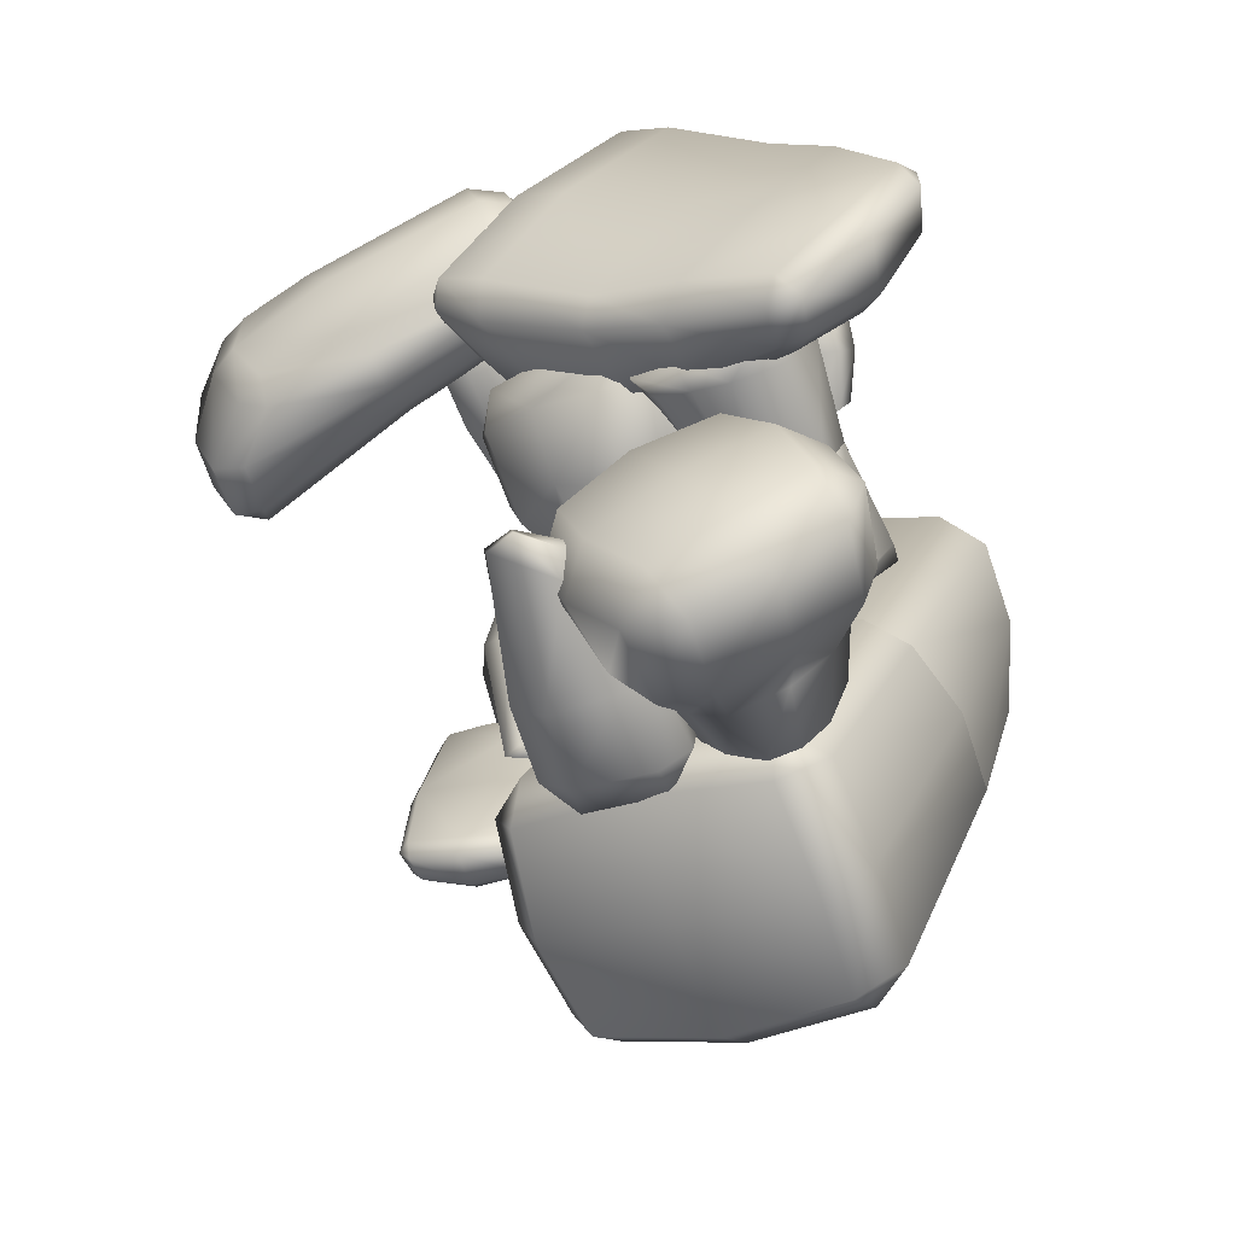
<metadata>
{"format":"obj","ext":"obj","renderer":"f3d","projection":"perspective","resolution":1024,"background":"white","views":[{"elev":-59.6,"azim":20.5,"up":"+Z"}]}
</metadata>
<code>
g default
v 18.45 -0.8221 23.5
v 18.45 14.73 23.5
v -0.8344 4.757 39.97
v 12.67 -1.832 49.39
v 14.56 0.7283 50.99
v 10.89 0.6769 50.93
v 30.34 2.642 37.2
v 28.92 0.01813 35.24
v 13.52 11.64 47.06
v 11.23 15.96 43.94
v 10.26 11.8 47.3
v 27.76 13.5 33.78
v 29.33 11.27 36.1
v -2.861 15.95 27.42
v -5.551 11.62 24.71
v -6.322 11.79 27.89
v 8.14 11.24 10.49
v 9.795 13.5 12.67
v -9.254 0.7413 23.08
v -7.998 -1.834 25.16
v -9.78 0.6741 26.73
v 8.521 0.01622 11.35
v 6.787 2.675 9.707
v 43.28 2.506 16.2
v 43.16 2.429 19.95
v 41.71 -0.0553 17.91
v 0.4053 13.09 38.92
v 2.608 17.16 37.02
v 41.78 7.75 17.09
v 39.42 9.761 19.04
v 41.54 7.456 20.63
v 33.97 10.88 10.23
v 36.19 8.883 8.298
v -9.432 4.97 26.62
v 28.75 7.788 1.824
v 25.23 7.592 1.441
v 26.54 9.765 3.896
v 0.7711 -2.675 38.6
v -1.053 -0.06761 40.18
v 29.61 2.503 0.1896
v 27.61 -0.0599 1.43
v 25.87 2.449 -0.2693
v 35.81 -0.8464 8.674
v 37.59 1.848 7.19
v -4.23 1.194 17.22
v -2.717 -2.026 20.27
v 6.593 -3.066 33.62
v 18.32 -2.025 44.94
v 21.16 1.159 46.94
v 19.94 11.58 43.83
v 16.25 17.11 39.75
v 7.96 18.2 32.45
v 2.065 17.08 23.08
v -1.256 11.48 18.71
v 37.35 2.436 29.67
v 35.78 -0.6476 26.52
v 27.4 -1.583 15.85
v 18.18 -0.6464 5.934
v 15.33 2.472 3.962
v 15.81 9.61 5.318
v 18.12 12.22 8.122
v 26.25 13.32 16.83
v 33.73 12.22 26.49
v 35.91 9.49 29.32
v -0.2408 17.06 32.44
v -3.779 11.75 34.4
v -5.699 4.913 34.65
v 4.904 18.12 28.02
v 17.59 -1.345 -36.1
v 22.83 13.22 -46.23
v 29.36 12.03 -30.02
v 11.28 12.03 -23.88
v 13.87 0.02902 -47.74
v 10.16 4.25 -49.08
v 16.14 4.251 -50.98
v 5.312 3.782 -42.44
v 8.745 -0.6538 -40.67
v 12.39 26.07 -38.24
v 14.88 29.9 -35.87
v 16.17 26.23 -40.67
v 10.75 26.96 -35.62
v 19.75 29.9 -33.35
v 24.23 26.07 -32.13
v 22.14 26.23 -37.58
v 23.04 26.96 -29.27
v 18.47 30.7 -30.35
v 32.49 4.25 -37.54
v 29.25 0.02902 -39.8
v 30.57 4.251 -43.52
v 26.44 -0.6538 -31.52
v 29.88 3.782 -29.75
v 15.38 13.26 -48.74
v 10.01 13.67 -46.72
v 2.699 4.25 -34.65
v 5.943 0.02902 -32.4
v 5.375 14.8 -28.91
v 3.734 12.52 -34.58
v 19.19 26.92 -39.19
v 16.99 30.38 -34.92
v 9.276 25.58 -27.5
v 12.16 30.03 -30.22
v 9.523 26.12 -32.22
v 13.78 30.49 -28.71
v 11.98 26.1 -25.23
v 29.19 13.26 -41.61
v 15.39 25.58 -24.34
v 20.97 26.12 -26.3
v 16.72 30.03 -27.86
v 24.72 12.52 -23.74
v 18.8 14.8 -21.97
v 22.14 -0.6506 -44.9
v 23.92 3.787 -48.33
v 21.32 0.02902 -24.45
v 13.02 -0.6468 -27.25
v 9.207 19.49 -38.43
v 7.377 19.32 -33.01
v 7.325 20.19 -28.2
v 11.63 19.06 -24.55
v 17.09 20.19 -23.15
v 22.84 19.32 -25.02
v 26.2 19.49 -29.64
v 26.74 19.27 -32.32
v 24.8 19.15 -37.91
v 11.08 19.27 -40.41
v 4.568 4.45 -29.02
v 11.32 3.843 -23.95
v 19.18 4.367 -21.4
v 25.12 4.456 -23.38
v 30.82 13.5 -35.82
v 20.5 19.35 -41
v 14.79 19.07 -43.1
v 6.227 12.15 -41.75
v 2.648 8.134 -35.05
v 25.36 54.68 23.88
v 2.393 38.61 -43.09
v 16.13 27.24 -42.56
v 21.5 28.41 -39.69
v 17.29 25.04 -37.5
v 22.08 38.56 -43.27
v 16.7 37.79 -46.4
v 37.42 45.21 17.8
v 34.41 46.6 23.6
v 33.47 42.17 21.43
v 34.72 54.01 18.75
v 37.41 52.48 12.98
v 16.69 48.01 29.34
v 10.69 47.27 26.51
v 15.67 43.57 27.24
v 8.505 54.62 22.43
v 14.21 55.58 25.4
v -12.47 31.01 -28.69
v -9.994 29.28 -34.1
v -8.195 27.01 -29.26
v -11.64 40 -37.21
v -14.02 41.37 -31.57
v 17.26 53.17 -44.22
v 21.51 49.22 -44.66
v 16.13 48.91 -47.76
v 26.09 46.56 28.23
v 24.97 41.79 25.78
v 30.38 61.86 4.636
v 32.16 60.48 10.51
v 34.61 58.3 5.098
v 23.02 62.81 14.81
v 21.36 64.2 9.258
v 11.09 63.36 10.92
v 7.367 60.49 13.95
v 12.79 61.99 16.77
v 2.687 26.49 -39.17
v 4.206 24.3 -34.06
v -8.158 55.14 -36.01
v -9.996 50.93 -39.29
v -12.47 51.89 -33.68
v 2.686 50.86 -45.02
v 4.206 55.12 -41.46
v 31.26 46.14 -11.73
v 29.02 35.9 -13.27
v 25.08 32.69 -10.79
v 12.8 31.52 -9.29
v 1.659 34.09 -5.01
v -2.016 38.26 -3.184
v -2.298 48.44 -2.164
v 0.6996 58.59 -0.3186
v 4.75 61.8 -2.587
v 15.96 62.14 -6.895
v 27.74 60.33 -8.724
v 30.85 55.78 -11.84
v 18.7 8.82 12.87
v 12.89 18.17 14.23
v 15.06 12.44 21.64
v 18.28 15.09 20.81
v 17.09 37.6 15.34
v 15.61 40.7 12.63
v 12.25 36.94 13.32
v 10.26 36.44 0.2684
v 9.691 32.85 -1.78
v 7.697 34.25 3.167
v 15.68 36.03 -2.804
v 14.64 32.25 -4.592
v 11.85 11.15 6.224
v 9.502 8.921 8.888
v 9.958 12.47 11.11
v 15.58 10.34 4.026
v 14.67 7.58 5.811
v 14.92 19.87 17.1
v 19.26 20.23 18.88
v 28.51 13.13 12.57
v 26.36 14.22 17.44
v 28.23 11.35 15.91
v 9.3 38.75 7.122
v 9.508 35.91 8.374
v 29.1 35.15 6.014
v 28.78 38.33 7.374
v 27.23 36.39 10.34
v 24.74 32.55 -3.67
v 19.95 32.02 -5.333
v 21.75 35.11 -4.578
v 11.64 10.17 15.63
v 11.24 13.33 15.2
v 24.99 10.99 4.69
v 22.51 7.941 3.515
v 19.77 10.31 2.915
v 12 18.11 10.54
v 25.76 24.76 14.43
v 27.59 24.15 10.13
v 25.12 23.47 4.348
v 20.73 23.65 2.543
v 17.59 23.78 3.221
v 15.03 24.3 4.904
v 13.41 24.77 9.334
v 14.22 24.85 12.37
v 15.8 25.05 15.01
v 20.16 25.16 16.84
v 24.33 15.97 15.97
v 24.49 15.07 25.5
v 24.86 17.26 25.85
v 22 16.69 25.21
v 25.52 22.16 19.22
v 24.6 22.54 17.74
v 23.5 21.54 19.13
v 23.48 22.19 15.71
v 23.56 20.94 14.98
v 22.56 21.08 16.83
v 24.34 21.75 14.07
v 22.58 12.91 21.48
v 20.16 14.62 21.35
v 25.27 12.28 20.09
v 24.12 13.15 17.62
v 24.46 19.45 22.99
v 22.09 18.96 22.64
v 31.58 15.6 21.23
v 30.17 16.66 23.64
v 30.09 14.43 23.17
v 31.3 18.33 18.46
v 29.96 19.24 20.32
v 29.21 22.52 15.33
v 27.17 23.19 15.88
v 28.25 22.85 17.15
v 20.71 17.18 19.69
v 22.34 16.83 17.39
v 27.82 22.16 13.56
v 25.86 21.65 13.47
v 25.9 22.82 14.16
v 27.02 16.02 15.46
v 29.62 16.59 15.65
v 23.09 13.91 23.8
v 29.74 13.54 17.37
v 28.18 12.28 19.15
v 26.88 12.96 16.73
v 4.618 10.97 25.1
v 5.706 37.05 4.808
v 13.7 27.75 25.89
v -6.8 25.7 24.57
v -1.911 17.43 8.465
v 19.85 13.07 26.15
v 21.06 16.12 22.84
v 21.24 18.48 27.44
v 16.51 12.55 16.93
v 13.22 9.431 20.57
v 12.77 33.09 8.207
v 9.377 36.84 7.141
v 12.98 35.19 11.95
v 8.039 36.22 4.177
v 11.44 32.62 5.367
v 4.664 38.02 9.45
v 1.22 35.97 13.85
v 6.805 36.71 14.92
v -0.4568 35.6 11.19
v 2.912 37.5 6.687
v -1.237 21.64 33.67
v 4.958 16.8 33.44
v 7.261 21.98 34.29
v -3.926 13.72 28.97
v -7.286 18.5 28.58
v 19.82 25.65 21.69
v 21.11 23.5 16.63
v 11.58 10.03 11.03
v 7.974 6.922 14.22
v 5.419 18.95 5.364
v 10.95 17.75 7.972
v 9.734 36.63 13.25
v 7.454 37.81 7.989
v 5.627 28.82 0.9721
v 6.262 34.52 2.36
v 9.339 30.57 3.2
v 4.144 35.15 2.584
v 2.296 29.71 1.592
v 2.954 29.61 29.45
v -0.2976 30.3 3.874
v -1.748 33.34 8.63
v 1.846 35.62 4.523
v -9.375 22.83 17.93
v -7.583 22.21 11.73
v 13.01 14.83 31.08
v 14.83 20.3 32.01
v -6.916 10.65 21.51
v -0.0932 7.665 17.16
v 11.9 26.78 10.31
v 8.051 24.66 6.57
v 4.817 24.05 3.492
v -0.672 23.77 5.426
v -3.288 26.1 7.503
v -5.364 28.04 13.19
v -3.514 30.62 17.83
v -1.527 31.27 19.57
v 4.454 31.79 20.82
v 13.84 27.55 12.29
v 5.97 9.491 9.56
v -1.859 10.19 12.27
v -8.24 12.94 16.49
v -9.884 15.73 21.73
v -2.866 29 27.78
v 10.63 30.94 18.71
v 15.53 29.17 15.87
v 16.22 20 13.16
v -18.31 38.05 11.49
v 2.673 41.44 10.14
v -5.968 42.9 -10.36
v -6.287 32.49 7.583
v -2.433 31.8 23.87
v -8.863 47.25 14.01
v -7.504 27.24 19.18
v -7.565 27.68 21.29
v -10.01 28.26 20.2
v -1.781 27.23 18.37
v -1.79 27.6 20.54
v -9.038 35.77 24.78
v -9.481 38.26 24.03
v -11.43 36.31 23.66
v -3.549 37.7 24.88
v -4.021 40.12 24.06
v -13.19 46.81 -2.745
v -12.56 45.82 -4.648
v -14.94 45.22 -4.155
v -6.005 49.45 -3.317
v -6.942 50.26 -1.137
v -11.74 36.42 -10.79
v -12.16 35.06 -10.01
v -14.16 36.1 -9.887
v -5.268 36.55 -10.77
v -5.821 34.63 -9.254
v -12.08 31.54 22.71
v -9.648 30.92 23.92
v 3.621 28.99 18.45
v 5.563 30.81 19.22
v 3.603 29.46 20.58
v 6.089 34.45 21.56
v 4.157 33.16 23.06
v -15.59 45.04 14.25
v -17.37 42.92 14.65
v 2.237 37.68 24.11
v 4.189 38.79 22.65
v 1.732 40.22 23.37
v 0.6722 45.81 13.49
v -1.778 47.31 13.36
v -14.91 40.16 -8.185
v -12.56 40.7 -9.333
v 0.3957 50.48 0.1571
v 2.821 48.99 -0.2352
v 1.717 49.48 -2.145
v 3.184 44.39 -6.805
v -16.11 33.11 8.759
v -13.33 32.33 8.146
v 0.6771 38.05 -9.12
v 1.804 38.01 -6.771
v -0.1411 36.13 -7.672
v 0.5378 34.59 7.283
v 2.382 36.36 7.996
v 1.929 47.72 5.794
v 3.776 42.94 2.104
v 1.951 37.35 -0.1415
v -18.77 11.67 35.73
v -21.13 -2.834 33.01
v 1.723 2.837 40.17
v -17.26 6.377 21.54
v -41.91 8.725 30
v -22.58 3.386 46.87
v -3.276 8.496 46.62
v -4.328 5.007 49.69
v -0.5828 4.983 47.22
v -21.21 7.009 47.16
v -20.78 10.44 43.86
v -5.266 -0.2317 48.68
v -5.237 -3.243 44.73
v -1.714 -0.8199 46.19
v -25.04 -1.305 40.7
v -22.51 -0.004063 45.56
v -2.386 -1.582 30.75
v -1.08 2.183 28.11
v 1.152 0.8457 32.13
v -17.47 2.528 22
v -21.47 0.004615 24.58
v -0.1394 7.42 29.1
v -0.5436 10.08 33.21
v -17.39 12.44 27.31
v -16.23 9.871 23.39
v -0.5956 2.125 47.18
v -4.263 2.31 49.71
v -42.29 13.26 39.36
v -39.84 12.21 43.39
v -39.59 15.95 40.24
v -41.73 7.303 38.82
v -39.48 6.682 42.72
v 0.2637 -1.55 39.12
v -3.166 -3.961 37.73
v -36.6 1.989 38.78
v -33.22 0.3752 39.18
v -34.49 2.295 41.97
v -33.73 0.4995 31.53
v -36.85 2.211 30.8
v 0.0798 4.809 28.41
v -33.61 3.735 24.08
v -30.44 4.534 22.19
v -30.39 2.028 25.28
v -34.84 9.387 20
v -38.74 9.024 21.57
v -0.943 9.433 40.24
v 1.737 5.865 40.58
v -39.12 15.32 22.41
v -36.35 18 24.06
v -35.21 15 20.26
v -39.6 17.9 31.82
v -42.56 14.9 30.52
v 0.9811 0.6061 39.64
v -0.5443 10.17 35.84
v 2.587 6.24 36.42
v 1.794 0.9067 35.48
v 1.301 -0.5108 35.26
v -15.06 35.88 -14
v -16.2 43.72 -15.25
v -12.83 41.03 -1.521
v -6.402 40.87 -16.7
v -6.036 38.69 -16.44
v -7.092 37.18 -16.05
v -6.366 44.16 -6.886
v -8.632 45.69 -6.871
v -7.129 44.61 -5.368
v -9.033 43.76 -16.93
v -7.424 42.92 -16.93
v -19.75 44.33 -4.364
v -21.43 42.47 -3.514
v -20.18 42.88 -2.393
v -24.52 41 -13.38
v -23.25 42.17 -13.78
v -22.41 37.65 -1.44
v -20.95 36.5 -1.302
v -20.88 38.02 -0.3039
v -23.2 35.39 -12.44
v -24.59 36.65 -12.26
v -3.994 41.76 -6.084
v -12.33 35.93 -27.52
v -10.64 36.29 -26.55
v -11.75 34.84 -26.17
v -13.49 44.22 -2.881
v -14.05 45.72 -4.645
v -12.7 38.78 -27.04
v -12.56 40.12 -25.64
v -11.12 39.02 -26.05
v -18.06 39.96 -25.36
v -18.23 38.64 -26.69
v -22.99 37.66 -24.74
v -24.05 37.65 -23.19
v -22.76 38.98 -23.38
v -12.51 37.17 -2.012
v -23.12 34.73 -25.1
v -22.87 33.61 -23.67
v -24.28 34.79 -23.48
v -17.41 33.67 -25.63
v -17.84 34.84 -27.03
v -13.28 36.23 -5.879
v -5.201 37.53 -8.627
v -3.805 39.29 -9.713
v -7.676 37.53 -21.5
v -9.279 35.66 -21.28
v -16.16 38.49 -0.03819
v -16.64 36.6 -1.451
v -5.475 9.333 36.25
v -10.04 10.6 38.9
v -10.61 14.7 39.83
v -13.68 13.58 37.49
v -8.778 28.85 33.77
v -9.394 30.29 31.18
v -11 27.28 32.15
v -9.716 30.55 27.45
v -8.77 28.49 26.03
v -10.93 27.52 28.1
v -10.15 11.49 29.28
v -9.77 8.728 32.76
v -13.42 11.79 31.59
v -5.51 8.778 32.4
v -10.73 21.05 37.56
v -13.34 19.85 35.41
v 0.5619 15.43 37.55
v -2.708 15.73 39.86
v -1.711 11.68 38.93
v 0.3434 22.67 35.13
v -2.557 23.2 37.25
v -2.525 32.46 30.66
v -5.59 33.13 30.37
v -4.694 31.91 32.77
v -12.98 17.77 29.81
v -9.737 18.66 27.38
v -3.287 32.5 27.11
v -5.491 31.17 25.57
v -6.239 33.12 26.97
v -2.685 19.02 27.4
v 0.2577 20.51 29.48
v -10.57 9.233 35.95
v 0.8188 13.64 31.65
v -1.444 9.81 32.79
v -2.249 12.52 29.32
v -0.7651 10.51 35.99
v 1.207 14.6 34.6
v 10.28 16.29 -36.65
v 6.473 27.35 -33.14
v 6.87 23.04 -31.03
v 10.04 23.36 -33.46
v 2.242 27.36 -32.59
v 5.202 5.135 -32.78
v 5.888 2.608 -34.8
v 6.32 1.015 -38.27
v 5.496 2.886 -40.25
v 7.614 4.588 -38.47
v 6.88 23.04 -42.03
v 6.473 27.35 -39.54
v 10.04 23.36 -39.61
v 7.035 15.11 -31.35
v 9.737 15.62 -33.64
v -4.19 21.91 -33.46
v -1.03 22.23 -31.03
v -1.863 26.5 -33.14
v -3.899 12.94 -33.65
v -1.107 12.95 -31.36
v 6.509 1.146 -36.66
v 7.995 4.302 -36.5
v -1.019 0.2816 -34.95
v 2.008 -0.6959 -34.9
v 1.08 1.536 -33.01
v 9.636 16.04 -39.59
v 6.507 14.35 -41.78
v -0.1592 -1.016 -38.29
v 2.14 -0.1538 -40.05
v 2.753 -1.887 -38.12
v -0.5654 14.25 -41.95
v -3.619 13.42 -39.66
v 7.149 27.85 -36.31
v 10.56 23.42 -36.53
v -4.206 21.91 -39.61
v -1.864 26.5 -39.54
v -1.034 22.23 -42.03
g ForestValleyCaveEntrance02:polySurface183
f 4 6 39 38
f 5 4 48 49
f 6 5 9 11
f 55 56 26 25
f 10 9 50 51
f 11 10 28 27
f 63 64 31 30
f 65 66 27 28
f 15 14 53 54
f 34 16 15 19 21
f 60 61 37 36
f 20 19 45 46
f 38 39 21 20
f 58 59 42 41
f 24 26 43 44
f 25 24 29 31
f 30 29 33 32
f 32 33 35 37
f 36 35 40 42
f 44 43 41 40
f 9 5 49 50
f 10 51 52 28
f 45 19 15 54
f 48 4 38 47
f 29 24 44 33
f 63 30 32 62
f 36 42 59 60
f 26 56 57 43
f 55 25 31 64
f 47 38 20 46
f 43 57 58 41
f 33 44 40 35
f 62 32 37 61
f 28 52 68 65
f 6 11 27 3 39
f 67 3 27 66
f 4 5 6
f 9 10 11
f 14 15 16
f 19 20 21
f 24 25 26
f 29 30 31
f 35 36 37
f 40 41 42
f 46 45 23 22
f 47 46 22 1
f 48 47 1 8
f 49 48 8 7
f 50 49 7 13
f 51 50 13 12
f 2 52 51 12
f 45 54 17 23
f 7 55 64 13
f 7 8 56 55
f 56 8 1 57
f 57 1 22 58
f 22 23 59 58
f 60 59 23 17
f 17 18 61 60
f 18 2 62 61
f 12 63 62 2
f 12 13 64 63
f 14 16 66 65
f 34 67 66 16
f 73 75 112 111
f 74 73 77 76
f 75 74 93 92
f 76 77 95 94
f 78 80 131 124
f 80 79 99 98
f 82 84 98 99
f 83 82 86 85
f 84 83 122 123
f 85 86 108 107
f 87 89 105 129
f 88 87 91 90
f 89 88 111 112
f 133 94 125 96 97
f 100 102 116 117
f 101 100 104 103
f 103 104 106 108
f 107 106 119 120
f 127 128 109 110
f 74 76 132 93
f 111 69 77 73
f 125 126 72 96
f 112 75 92 70
f 128 91 71 109
f 77 69 114 95
f 89 112 70 105
f 88 90 69 111
f 114 69 90 113
f 126 127 110 72
f 80 98 130 131
f 98 84 123 130
f 83 85 121 122
f 85 107 120 121
f 106 104 118 119
f 104 100 117 118
f 102 81 115 116
f 81 78 124 115
f 73 74 75
f 78 79 80
f 82 83 84
f 87 88 89
f 100 101 102
f 106 107 108
f 117 116 97 96
f 118 117 96 72
f 119 118 72 110
f 120 119 110 109
f 121 120 109 71
f 122 121 71 129
f 123 122 129 105
f 124 131 92 93
f 132 115 124 93
f 70 92 131 130
f 133 132 76 94
f 125 94 95
f 126 125 95 114
f 113 127 126 114
f 128 127 113
f 90 91 128 113
f 71 91 87 129
f 123 105 70 130
f 136 138 170 169
f 137 136 140 139
f 138 137 177 178
f 139 140 158 157
f 142 141 145 144
f 143 142 159 160
f 144 145 163 162
f 146 148 160 159
f 147 146 150 149
f 149 150 168 167
f 151 153 180 181
f 152 151 155 154
f 153 152 169 170
f 154 155 173 172
f 156 158 174 175
f 157 156 186 187
f 162 161 165 164
f 164 165 166 168
f 183 184 171 173
f 172 171 175 174
f 137 139 176 177
f 142 144 134 159
f 181 182 155 151
f 169 135 140 136
f 156 175 185 186
f 170 138 178 179
f 144 162 164 134
f 155 182 183 173
f 140 135 174 158
f 187 176 139 157
f 159 134 150 146
f 153 170 179 180
f 152 154 135 169
f 174 135 154 172
f 185 175 171 184
f 134 164 168 150
f 136 137 138
f 141 142 143
f 146 147 148
f 151 152 153
f 156 157 158
f 161 162 163
f 166 167 168
f 171 172 173
f 177 176 145 141
f 141 143 178 177
f 179 178 143 160
f 180 179 160 148
f 148 147 181 180
f 147 149 182 181
f 183 182 149 167
f 167 166 184 183
f 165 185 184 166
f 186 185 165 161
f 187 186 161 163
f 145 176 187 163
f 191 190 209 208
f 192 194 232 233
f 213 193 192 214
f 194 193 210 211
f 195 197 211 210
f 196 195 198 199
f 197 196 229 230
f 199 198 217 216
f 200 202 223 230 229
f 201 200 203 204
f 202 201 218 219
f 204 203 222 221
f 207 209 221 220
f 208 207 225 224
f 212 214 224 225
f 217 213 212 215
f 216 215 226 227
f 220 222 227 226
f 232 194 211 231
f 199 216 227 228
f 215 212 225 226
f 224 214 192 233
f 229 196 199 228
f 201 204 188 218
f 211 197 230 231
f 191 208 224 233 206
f 226 225 207 220
f 222 203 228 227
f 203 200 229 228
f 192 193 194
f 195 196 197
f 200 201 202
f 207 208 209
f 212 213 214
f 215 216 217
f 220 221 222
f 223 189 231 230
f 189 205 232 231
f 205 206 233 232
f 266 235 237 246 245
f 236 235 253 252
f 237 236 249 250
f 238 240 250 249
f 239 238 258 257
f 240 239 241 243
f 243 242 260 259
f 251 253 268 267
f 252 251 254 255
f 255 254 256 258
f 257 256 261 263
f 262 261 265 264
f 264 265 267 269
f 249 236 252 255
f 241 239 257 263
f 268 253 235 266 247
f 254 251 267 265
f 246 237 250 259
f 248 234 264 269
f 258 238 249 255
f 259 250 240 243
f 264 234 244 262
f 254 265 261 256
f 235 236 237
f 238 239 240
f 251 252 253
f 256 257 258
f 261 262 263
f 267 268 269
f 275 277 315 314
f 276 275 279 278
f 277 276 296 295
f 280 282 334 327
f 281 280 284 283
f 282 281 302 301
f 283 284 305 304
f 285 287 301 302
f 286 285 289 288
f 287 286 325 326
f 288 289 311 310
f 290 292 308 332
f 291 290 294 293
f 292 291 314 315
f 300 297 328 299
f 303 305 319 320
f 304 303 307 306
f 306 307 309 311
f 310 309 322 323
f 330 331 312 313
f 276 278 335 296
f 281 283 271 302
f 328 329 274 299
f 315 277 295 272
f 283 304 306 271
f 331 294 273 312
f 292 315 272 308
f 317 270 293 316
f 329 330 313 274
f 271 306 311 289
f 302 271 289 285
f 282 301 333 334
f 301 287 326 333
f 324 288 310 323
f 309 307 321 322
f 307 303 320 321
f 305 284 318 319
f 284 280 327 318
f 275 276 277
f 280 281 282
f 285 286 287
f 290 291 292
f 303 304 305
f 309 310 311
f 319 318 335 300
f 320 319 300 299
f 321 320 299 274
f 322 321 274 313
f 323 322 313 312
f 324 323 312 273
f 325 324 273 332
f 326 325 332 308
f 327 334 295 296
f 318 327 296 335
f 300 335 278 297
f 272 295 334 333
f 328 297 298
f 329 328 298 317
f 316 330 329 317
f 331 330 316
f 293 294 331 316
f 273 294 290 332
f 326 308 272 333
f 382 383 342 344
f 343 342 345 346
f 344 343 363 362
f 346 345 364 366
f 347 349 362 363
f 348 347 350 351
f 369 370 349 348
f 351 350 371 373
f 352 354 370 369
f 353 352 356 355
f 354 353 377 376
f 355 356 378 380
f 358 357 360 361
f 359 358 383 382
f 361 360 384 386
f 387 388 365 364
f 366 365 367 368
f 368 367 372 371
f 374 375 373 372
f 389 379 378 375 374
f 386 385 391 388 387
f 363 340 350 347
f 356 352 369 341
f 353 355 338 377
f 358 361 339 383
f 354 376 336 370
f 370 336 362 349
f 341 369 348 351
f 337 374 372 367
f 383 339 345 342
f 376 359 382 336
f 336 382 344 362
f 343 346 340 363
f 388 337 367 365
f 377 338 360 357
f 355 380 381 338
f 360 338 381 384
f 361 386 387 339
f 339 387 364 345
f 340 346 366 368
f 350 340 368 371
f 375 341 351 373
f 378 356 341 375
f 342 343 344
f 347 348 349
f 352 353 354
f 357 358 359
f 364 365 366
f 371 372 373
f 337 390 389 374
f 388 391 390 337
f 438 437 398 400
f 402 401 399 398
f 400 399 418 417
f 421 420 401 402
f 407 406 404 403
f 425 424 405 404
f 428 427 406 407
f 408 410 448 424 425
f 412 411 409 408
f 434 433 411 412
f 416 415 414 413
f 441 440 415 416
f 442 443 419 421
f 420 419 422 423
f 430 429 427 426
f 432 434 429 430
f 435 436 439 441
f 440 439 443 442
f 401 397 418 399
f 395 416 413 431
f 437 392 402 398
f 443 396 422 419
f 394 438 400 417
f 406 427 429 393
f 435 441 416 395
f 392 442 421 402
f 420 423 397 401
f 414 415 392 437 445
f 415 440 442 392
f 439 436 396 443
f 429 434 412 393
f 398 399 400
f 403 404 405
f 419 420 421
f 426 427 428
f 432 433 434
f 439 440 441
f 411 395 431 409
f 433 435 395 411
f 436 432 430 396
f 396 430 426 422
f 428 423 422 426
f 436 435 433 432
f 444 394 417 405 424
f 417 418 403 405
f 397 407 403 418
f 423 428 407 397
f 412 408 425 393
f 393 425 404 406
f 446 445 437 438
f 448 447 444 424
f 493 494 473 472
f 456 455 459 458
f 474 457 456 475
f 459 478 477 458
f 474 475 460 462
f 461 460 464 463
f 462 461 465 467
f 483 482 463 464
f 466 465 469 468
f 487 486 468 469
f 471 473 488 489
f 478 472 471 476
f 477 476 480 479
f 479 480 481 483
f 482 481 485 487
f 489 488 486 485
f 476 471 489 480
f 458 477 479 450
f 482 487 469 463
f 490 484 496 466 468 449
f 480 489 485 481
f 450 479 483 464
f 495 451 474 462 467
f 465 461 463 469
f 455 470 452 459
f 455 456 457
f 460 461 462
f 465 466 467
f 471 472 473
f 476 477 478
f 481 482 483
f 485 486 487
f 491 490 449 454
f 453 492 491 454
f 456 458 450 475
f 475 450 464 460
f 494 454 449 488 473
f 488 449 468 486
f 467 466 496 495
f 528 498 500 509 508
f 499 498 515 514
f 500 499 511 512
f 501 503 512 511
f 502 501 520 519
f 503 502 504 506
f 505 504 525 524
f 506 505 522 521
f 507 509 521 522
f 510 508 507 531 530
f 513 515 532 533
f 514 513 516 517
f 517 516 518 520
f 519 518 523 525
f 524 523 527 526
f 511 499 514 517
f 531 507 522 526
f 515 498 528 497 532
f 516 513 533 529 527
f 509 500 512 521
f 519 525 504 502
f 532 497 510 530
f 520 501 511 517
f 521 512 503 506
f 526 522 505 524
f 516 527 523 518
f 498 499 500
f 501 502 503
f 504 505 506
f 507 508 509
f 513 514 515
f 518 519 520
f 523 524 525
f 535 537 567 566
f 536 535 538 551 550
f 537 536 547 548
f 540 539 558 557
f 541 543 555 554
f 542 541 563 562
f 543 542 560 559
f 544 546 559 560
f 545 544 570 569
f 546 545 566 567
f 549 551 569 568
f 550 549 552 553
f 553 552 556 558
f 557 556 561 563
f 562 561 565 564
f 564 565 568 570
f 547 536 550 553
f 570 544 560 564
f 552 549 568 565
f 557 563 541 554 540
f 546 567 534 559
f 538 566 545 569 551
f 558 539 547 553
f 564 560 542 562
f 552 565 561 556
f 535 536 537
f 541 542 543
f 544 545 546
f 549 550 551
f 556 557 558
f 561 562 563
f 568 569 570

</code>
